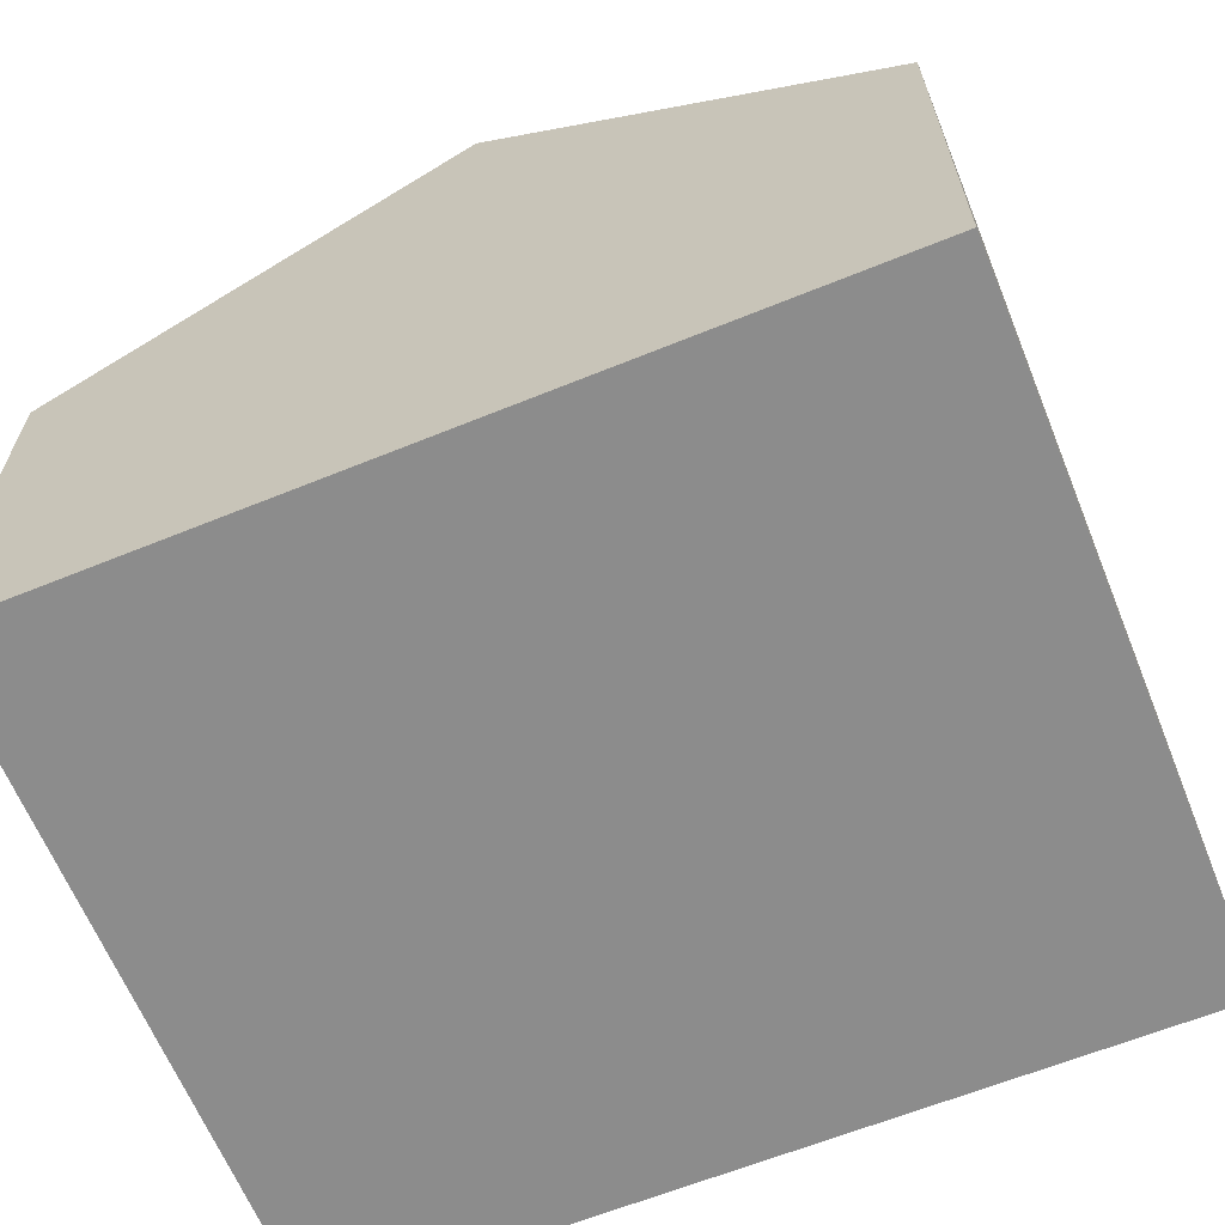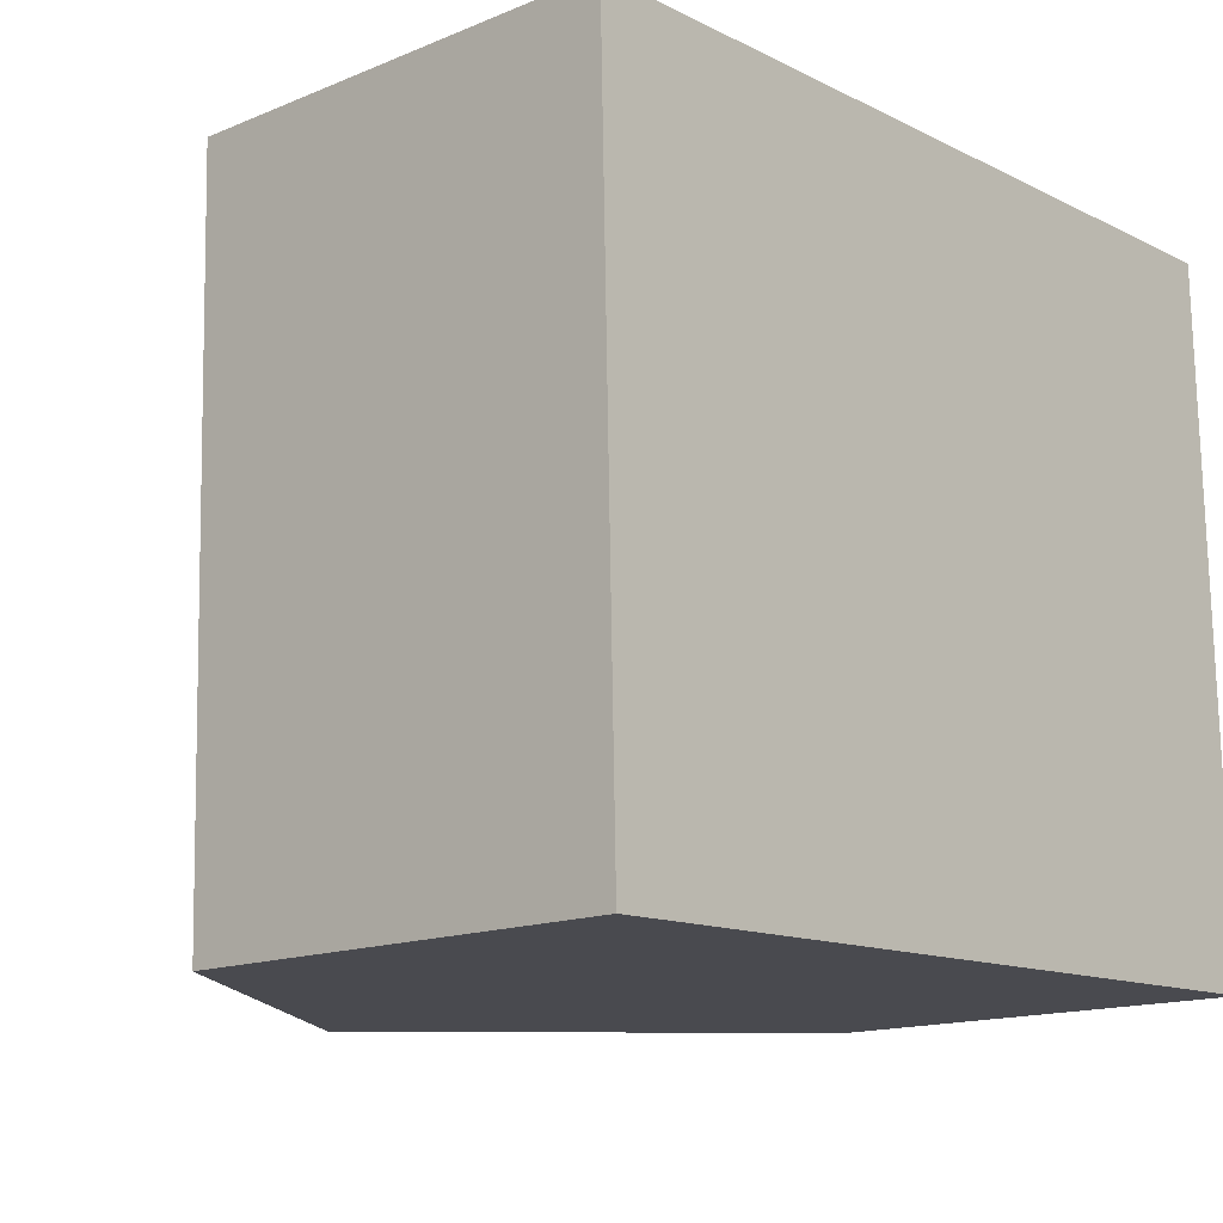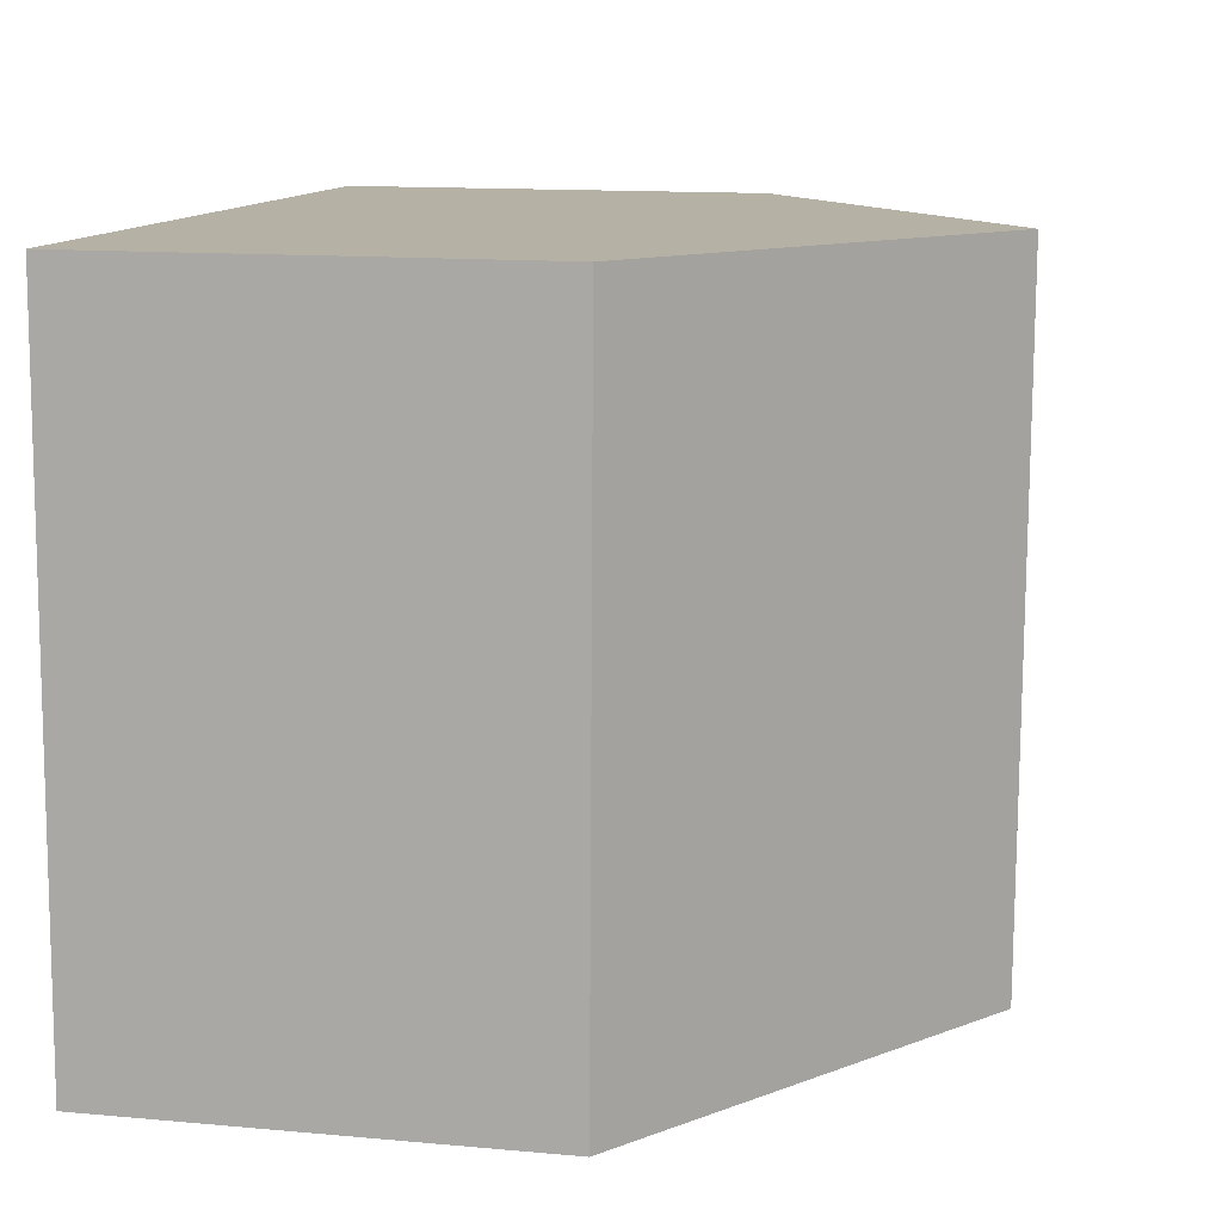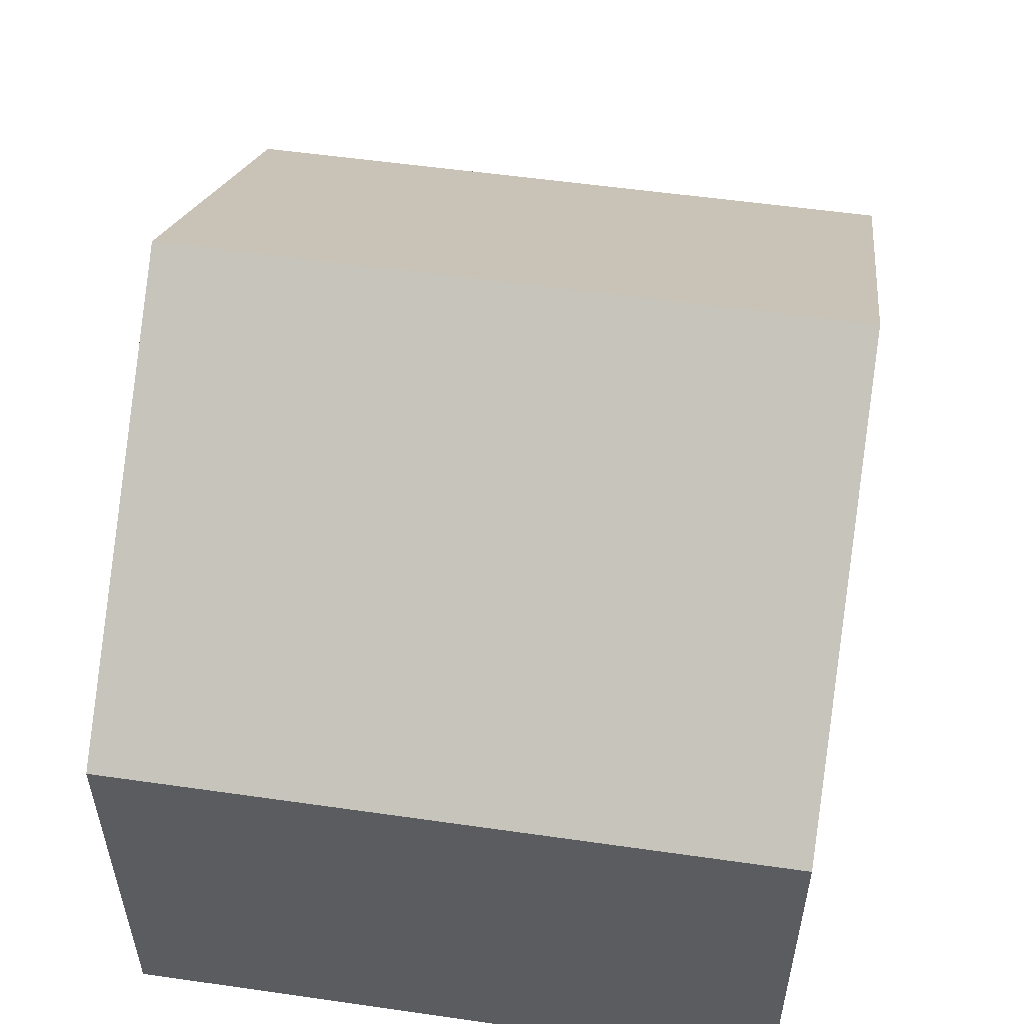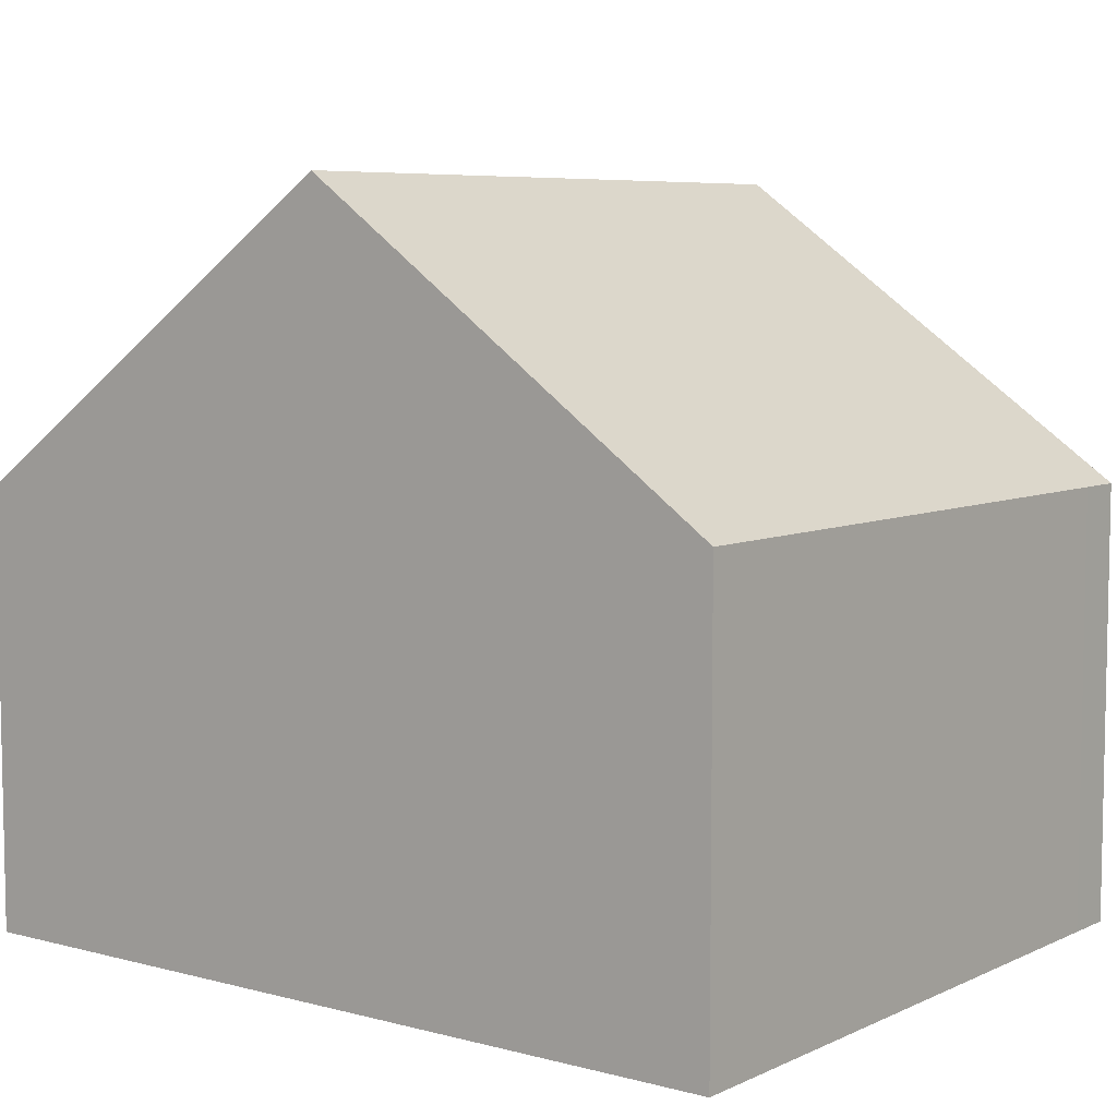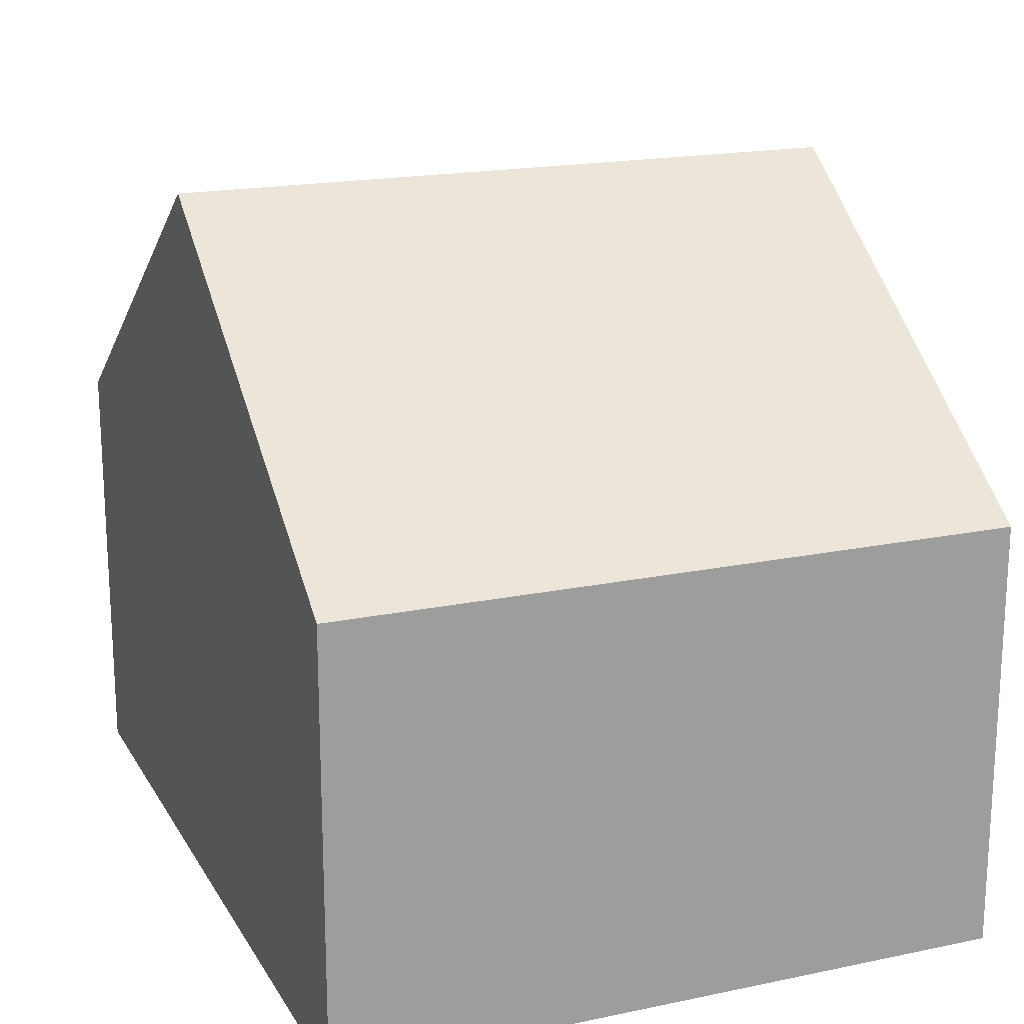
<metadata>
{"format":"obj","ext":"obj","renderer":"f3d","projection":"perspective","resolution":1024,"background":"white","views":[{"elev":-64.2,"azim":-159.3,"up":"+Y"},{"elev":-14.8,"azim":-48.4,"up":"+Z"},{"elev":13.1,"azim":101.8,"up":"+Z"},{"elev":54.0,"azim":97.2,"up":"+Y"},{"elev":6.8,"azim":36.1,"up":"+Y"},{"elev":18.5,"azim":66.7,"up":"+Y"}]}
</metadata>
<code>
v  8.663 11.79 -11.71
v  14.63 7.55 -10.66
v  14.65 7.55 -11.54
v  14.35 7.553 0.338
v  7.474 12.63 -11.74
v  7.174 12.63 0.169
v  0 7.551 4.624e-16
v  0.301 7.551 -11.94
v  0.301 7.309e-16 -11.94
v  0 0 0
v  7.174 -1.035e-17 0.169
v  14.35 -2.07e-17 0.338
v  14.63 6.529e-16 -10.66
v  14.65 7.068e-16 -11.54
v  8.663 7.168e-16 -11.71
v  7.474 7.189e-16 -11.74
g defaultobject
f 1 2 3
f 2 1 4
f 4 1 5
f 4 5 6
f 7 5 8
f 5 7 6
f 9 7 8
f 7 9 10
f 10 6 7
f 6 10 4
f 4 10 11
f 4 11 12
f 12 2 4
f 2 12 13
f 2 13 3
f 3 13 14
f 14 1 3
f 1 14 5
f 5 14 8
f 8 14 15
f 8 15 16
f 8 16 9
f 13 15 14
f 15 13 12
f 15 12 16
f 16 12 9
f 9 12 11
f 9 11 10

</code>
